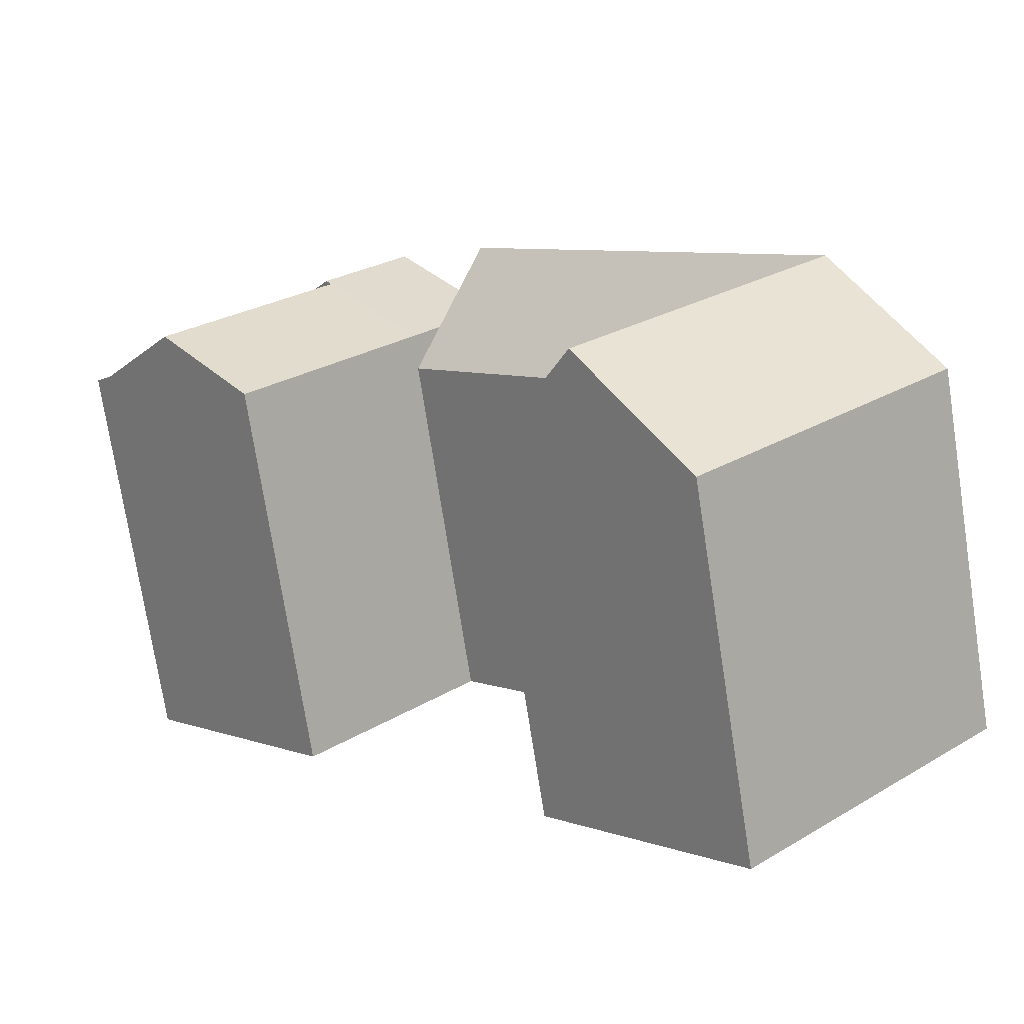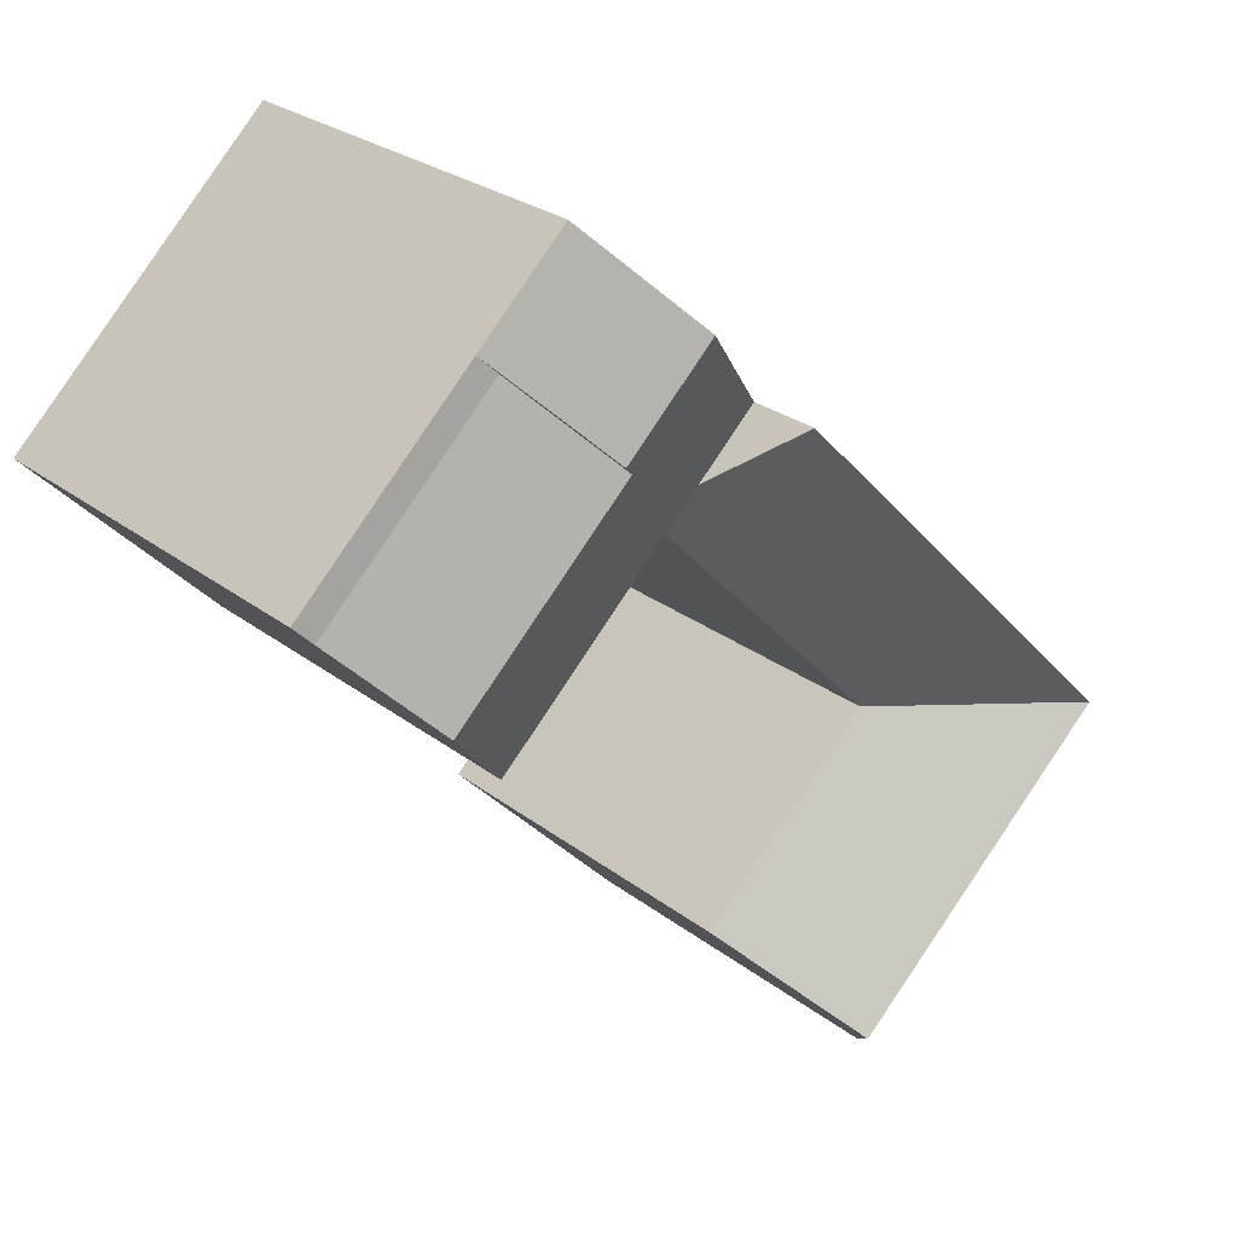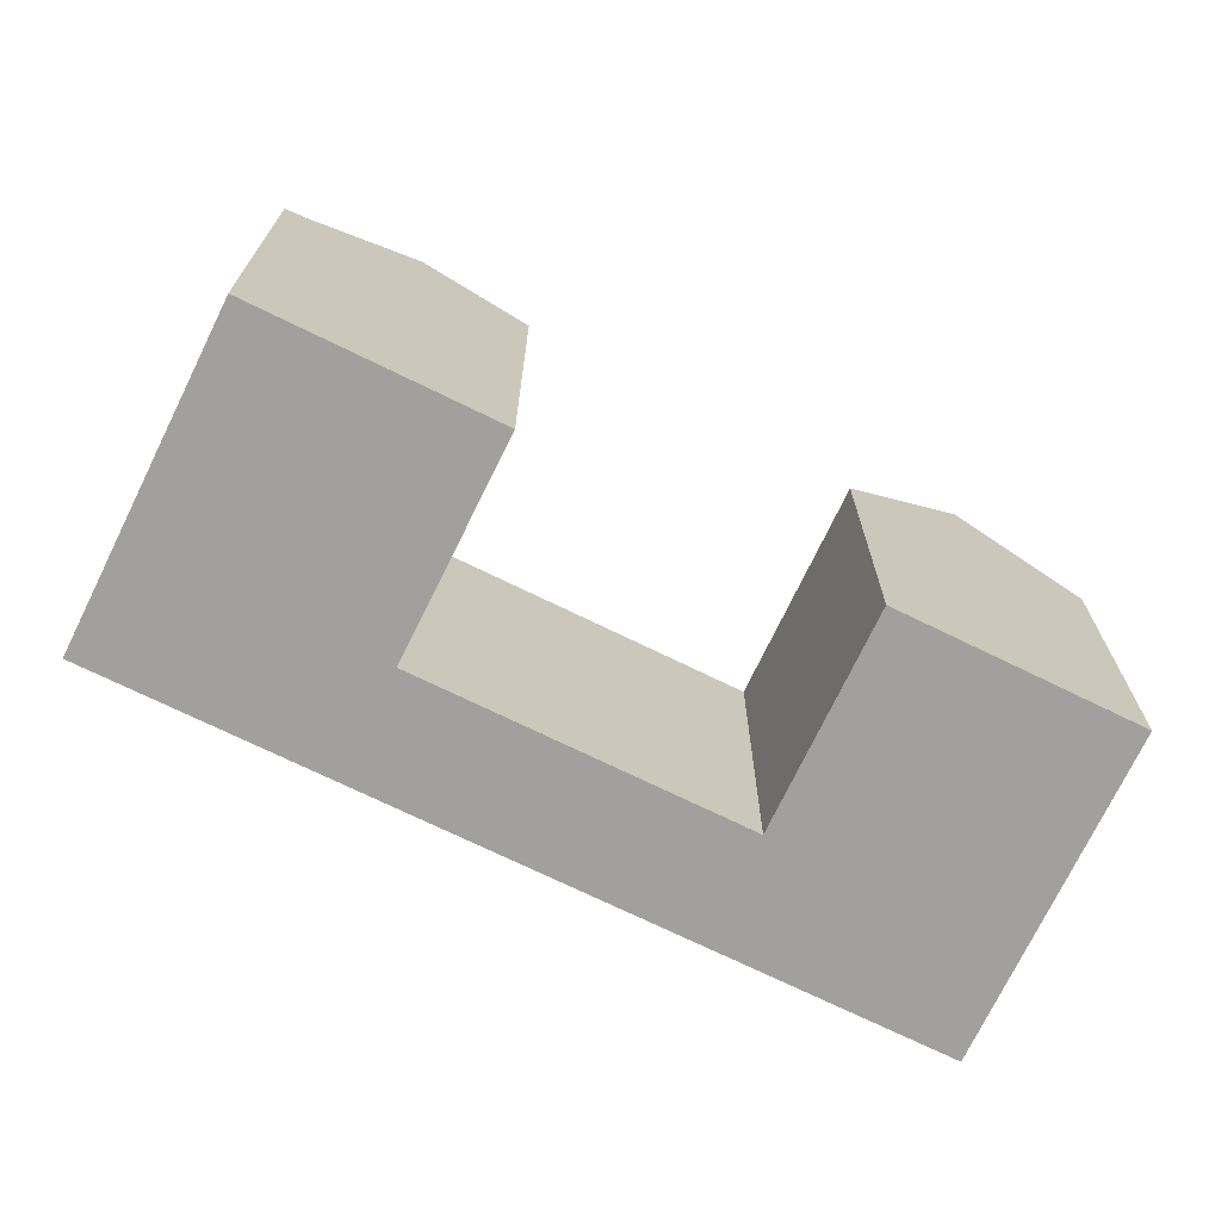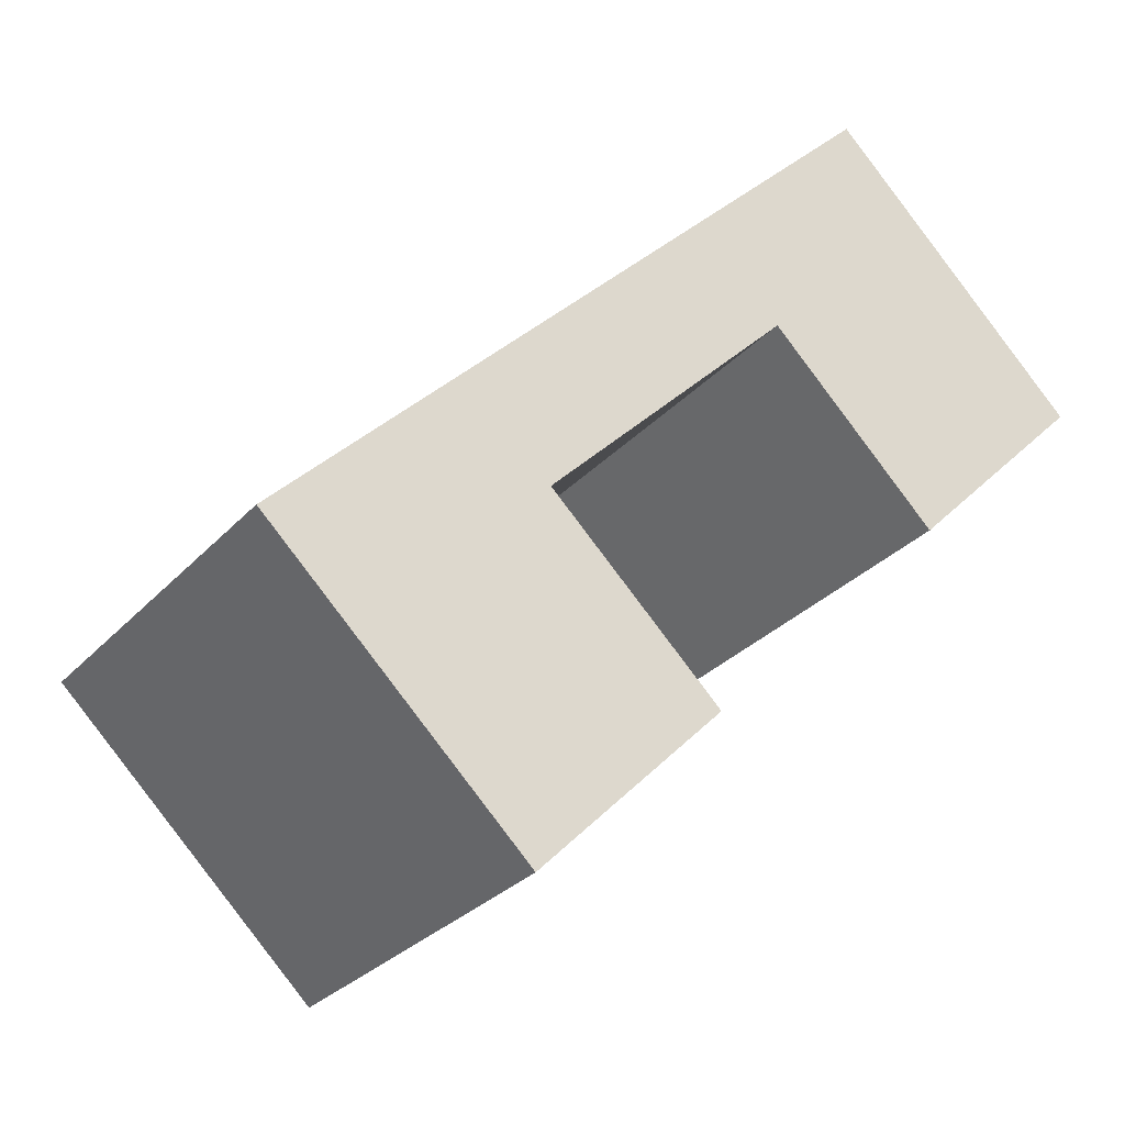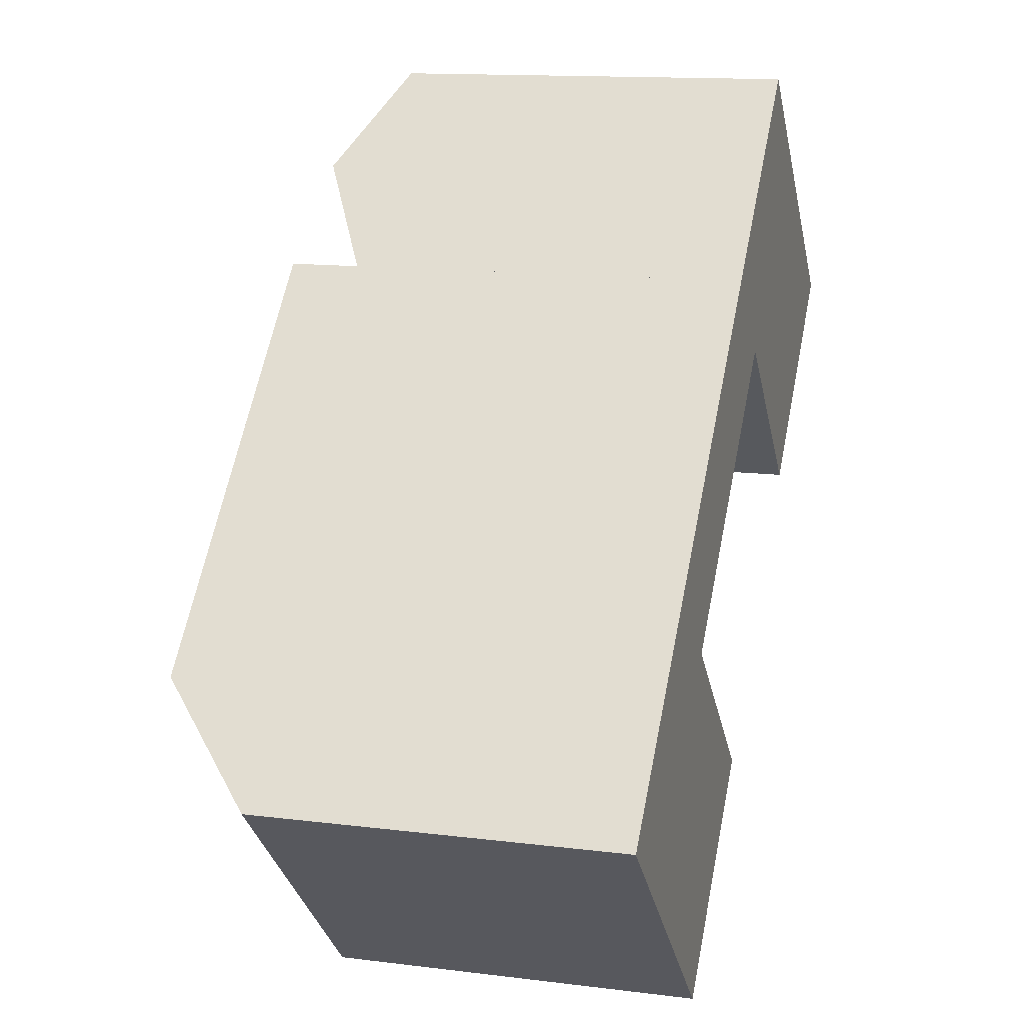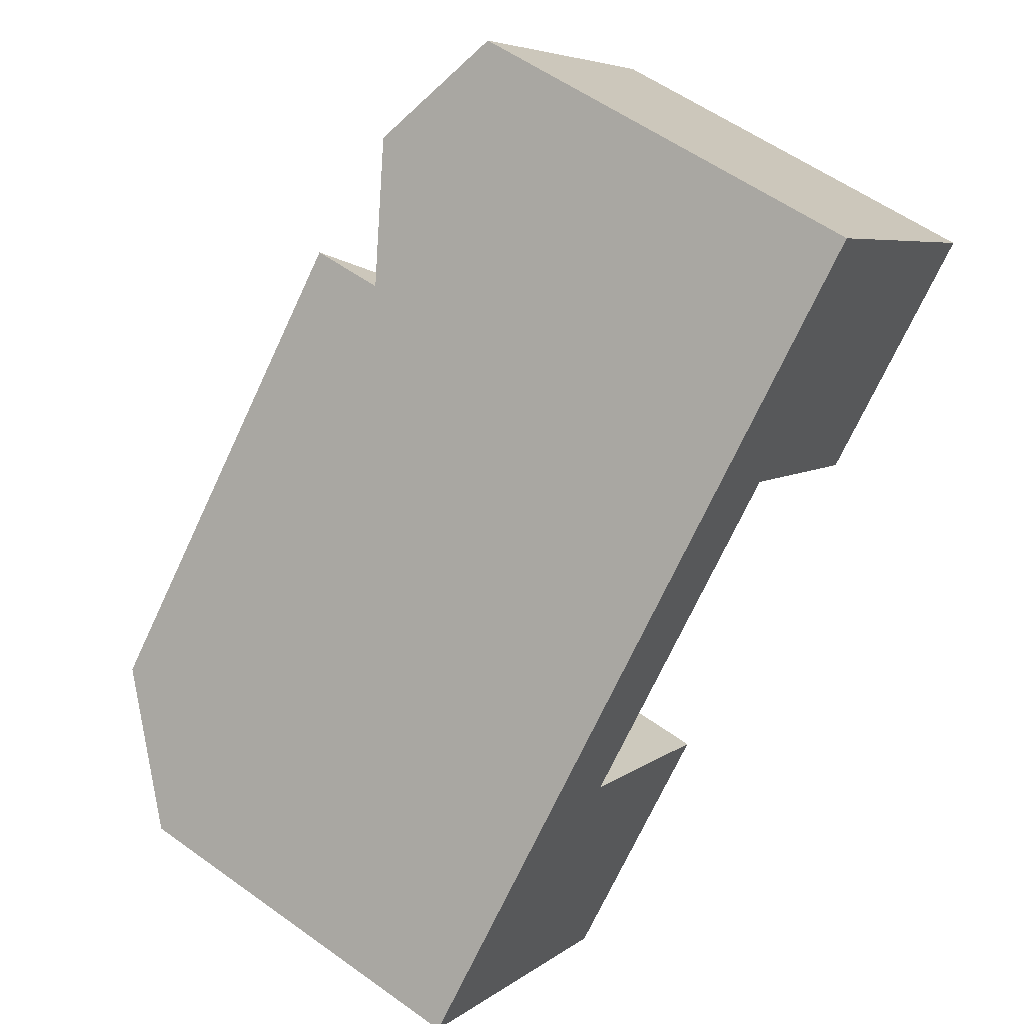
<metadata>
{"format":"obj","ext":"obj","renderer":"f3d","projection":"perspective","resolution":1024,"background":"white","views":[{"elev":-74.1,"azim":-171.2,"up":"+Z"},{"elev":25.7,"azim":140.9,"up":"+Z"},{"elev":-71.6,"azim":108.4,"up":"+Y"},{"elev":-29.0,"azim":-33.1,"up":"+Z"},{"elev":13.3,"azim":-74.0,"up":"+Z"},{"elev":56.5,"azim":-53.0,"up":"+Z"}]}
</metadata>
<code>
v  9.26 23.84 9.406
v  0 0 0
v  9.26 -5.76e-16 9.407
v  0.0003939 18.46 -0.000585
v  4.63 23.84 4.703
v  4.346 2.555e-16 -4.173
v  4.347 18.46 -4.174
v  21.89 23.84 22.23
v  21.88 -1.361e-15 22.23
v  13.61 -3.205e-16 5.234
v  26.17 18.46 18
v  26.17 -1.102e-15 18
v  13.61 18.46 5.233
v  24.72 20.29 19.44
v  21.88 20.29 22.23
v  38.9 23.1 13.94
v  43.08 20.55 18.19
v  34.66 20.29 9.632
v  43.92 -1.166e-15 19.05
v  34.66 -5.898e-16 9.633
v  43.92 20.29 19.05
v  35.44 20.29 27.41
v  35.44 -1.679e-15 27.41
v  26.17 20.29 18
v  30.51 23.04 22.41
v  30.41 23.1 22.31
v  12.95 7.614e-16 -12.43
v  12.95 18.46 -12.43
v  22.21 1.852e-16 -3.025
v  22.21 18.46 -3.026
v  17.58 23.84 -7.73
v  31.15 20.29 31.64
v  31.15 -1.938e-15 31.65
v  26.52 23.22 26.94
v  29.24 22.23 21.12
v  34.6 20.55 26.56
v  30.81 23.22 22.71
v  35.44 20.04 27.41
v  8.977 23.84 0.5295
g defaultobject
f 1 2 3
f 2 1 4
f 4 1 5
f 4 6 2
f 6 4 7
f 8 3 9
f 3 8 1
f 10 11 12
f 11 10 13
f 14 15 8
f 16 17 18
f 18 19 20
f 19 18 21
f 21 18 17
f 19 22 23
f 22 19 21
f 24 25 26
f 24 20 12
f 20 24 18
f 7 27 6
f 27 7 28
f 28 29 27
f 29 28 30
f 30 28 31
f 29 13 10
f 13 29 30
f 32 9 33
f 9 32 15
f 15 32 34
f 14 11 24
f 25 35 36
f 37 38 25
f 38 37 22
f 23 32 33
f 32 23 22
f 36 21 17
f 21 36 22
f 26 17 16
f 17 26 36
f 24 16 18
f 16 24 26
f 28 39 31
f 39 28 7
f 31 13 30
f 13 31 39
f 37 15 34
f 15 37 24
f 22 34 32
f 34 22 37
f 7 5 39
f 5 7 4
f 5 13 39
f 5 1 13
f 11 1 8
f 1 11 13
f 19 12 20
f 12 19 23
f 27 10 6
f 10 27 29
f 9 23 33
f 23 9 12
f 6 3 2
f 3 6 10
f 10 9 3
f 9 10 12

</code>
